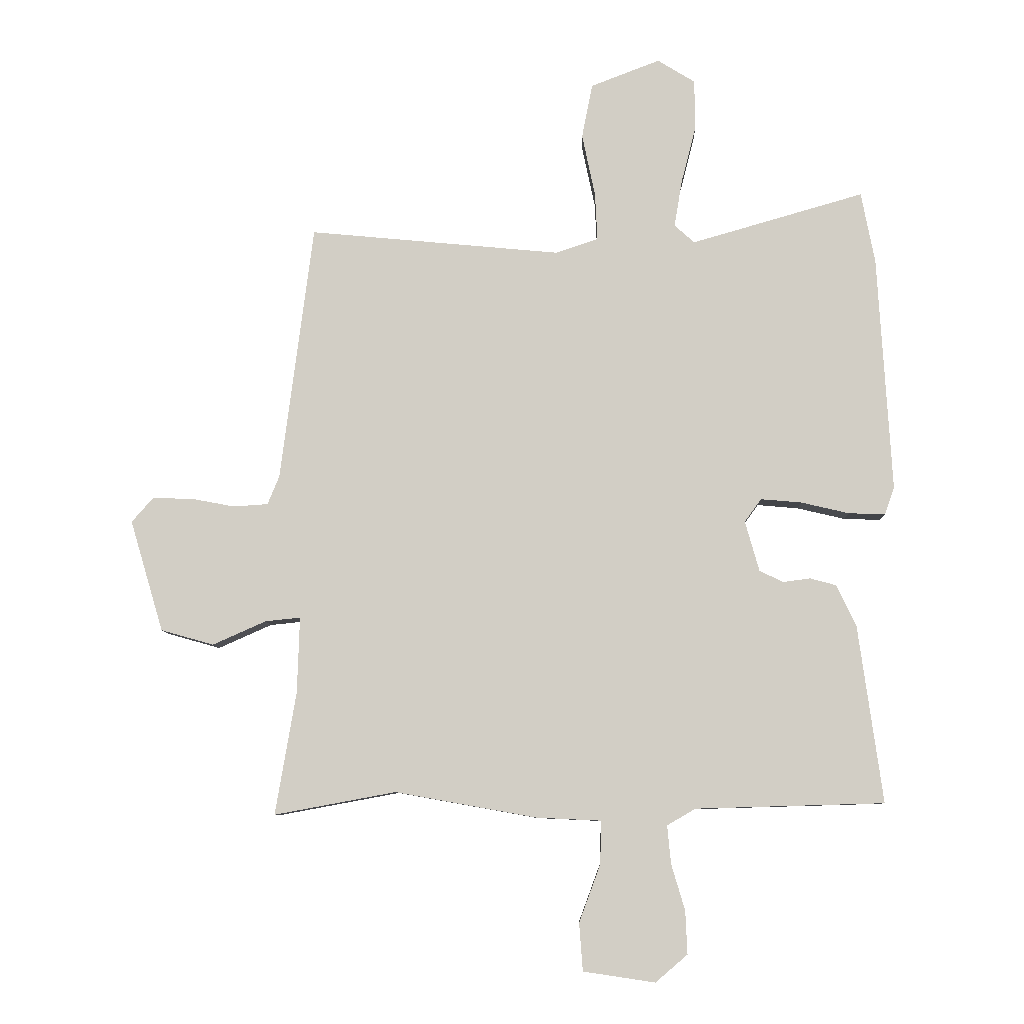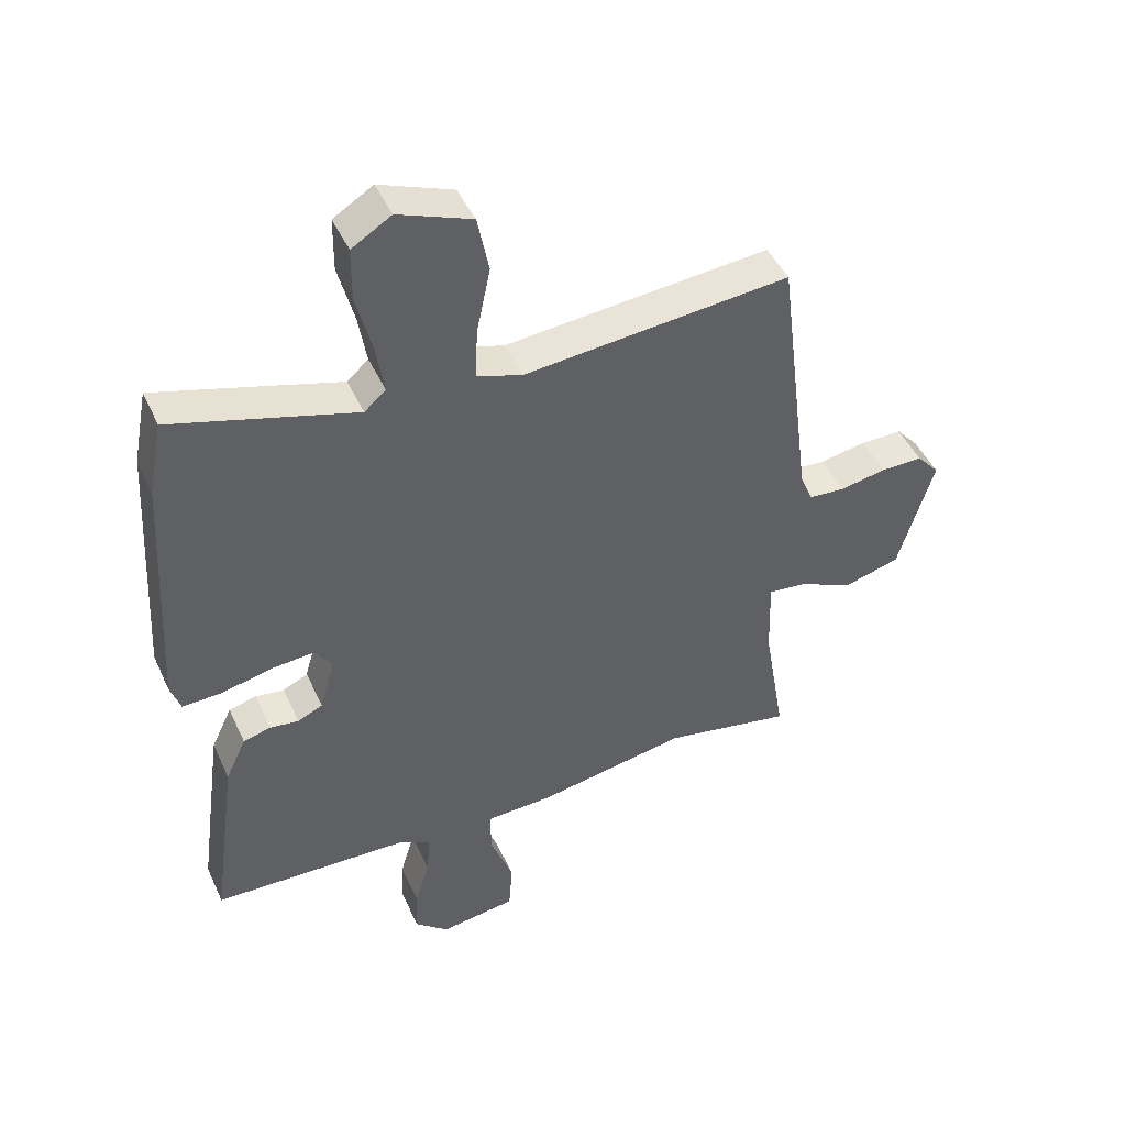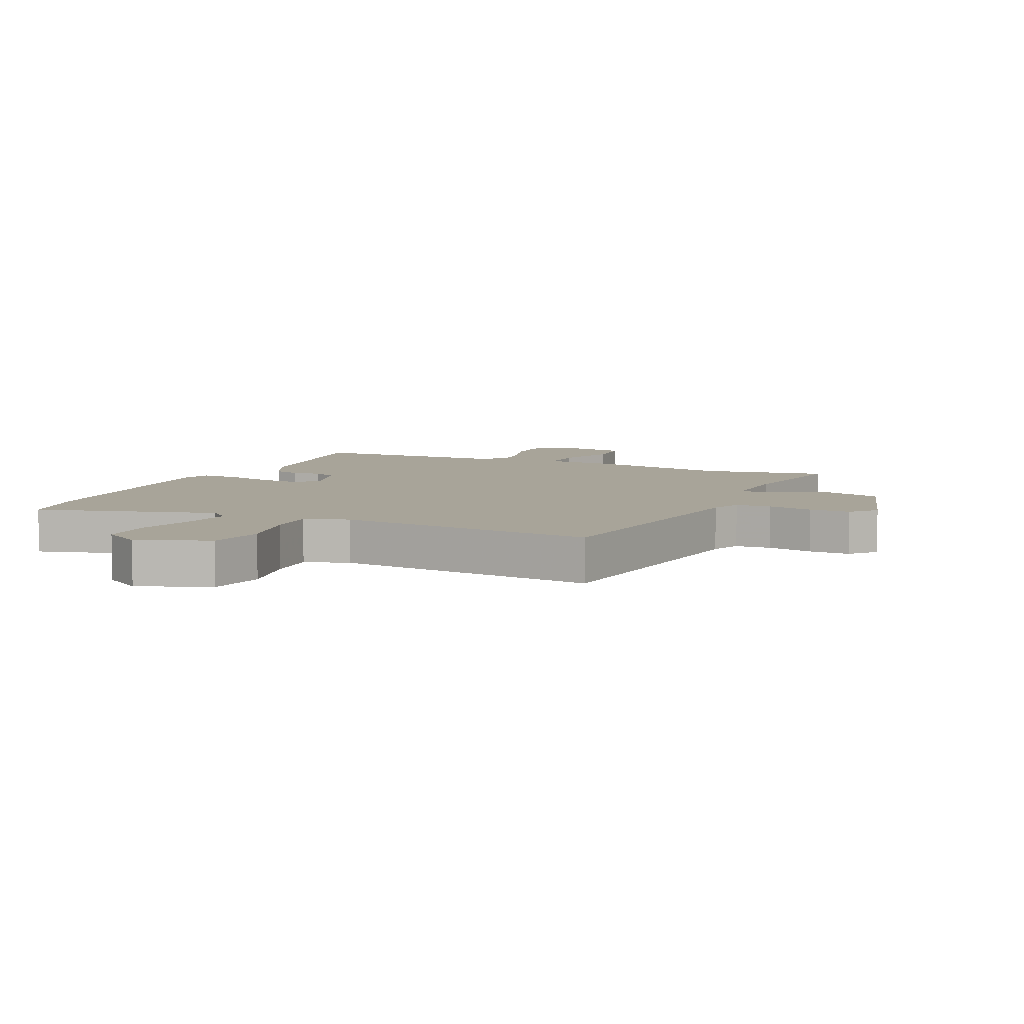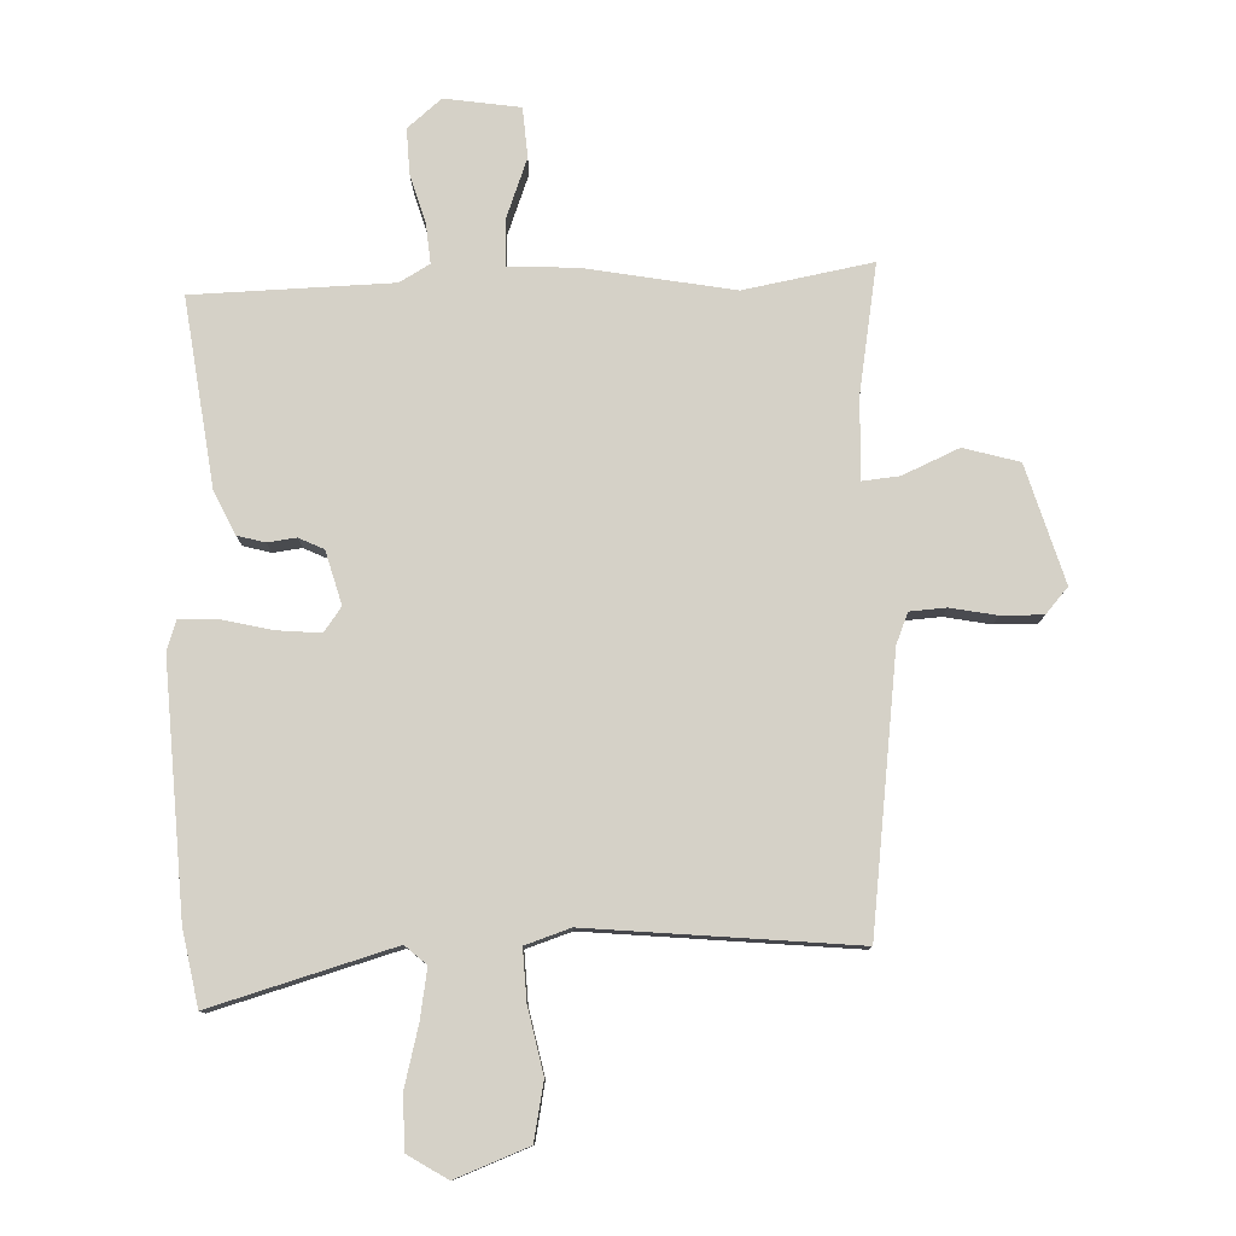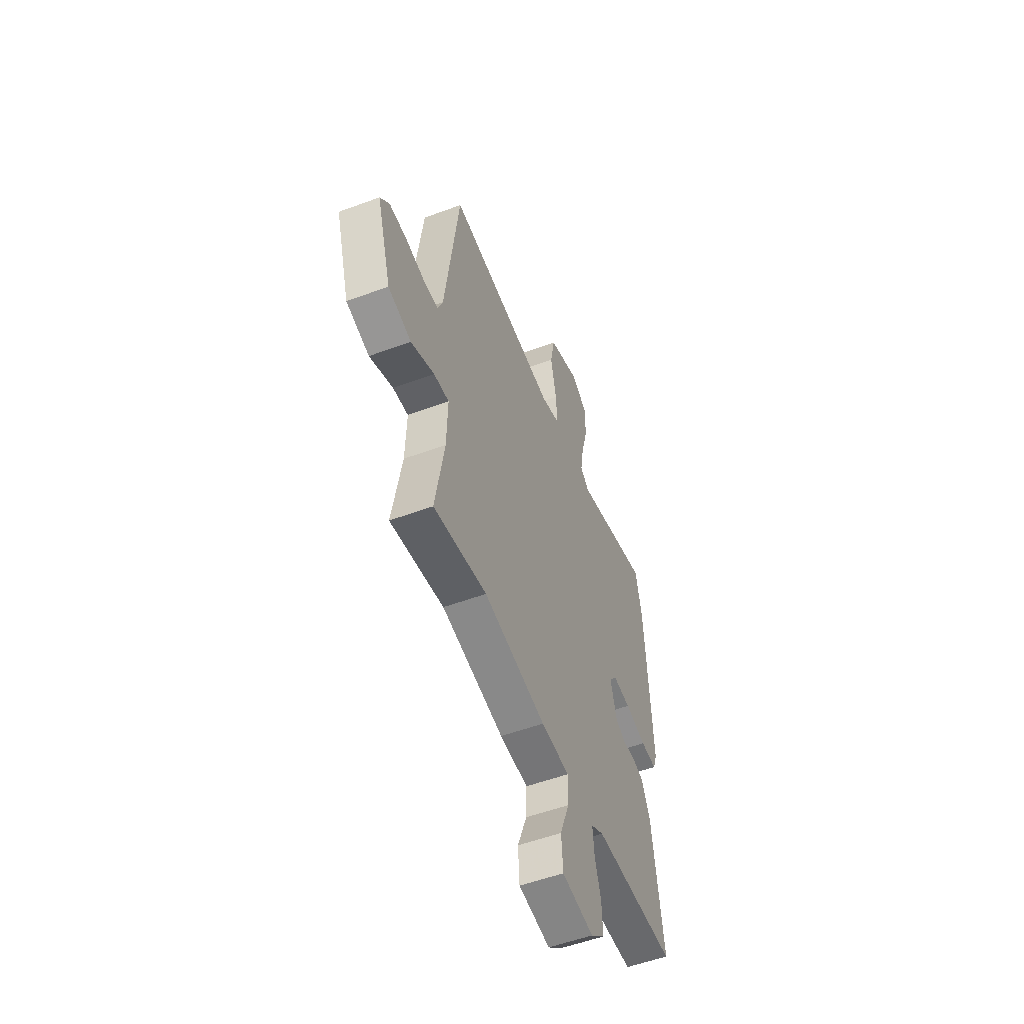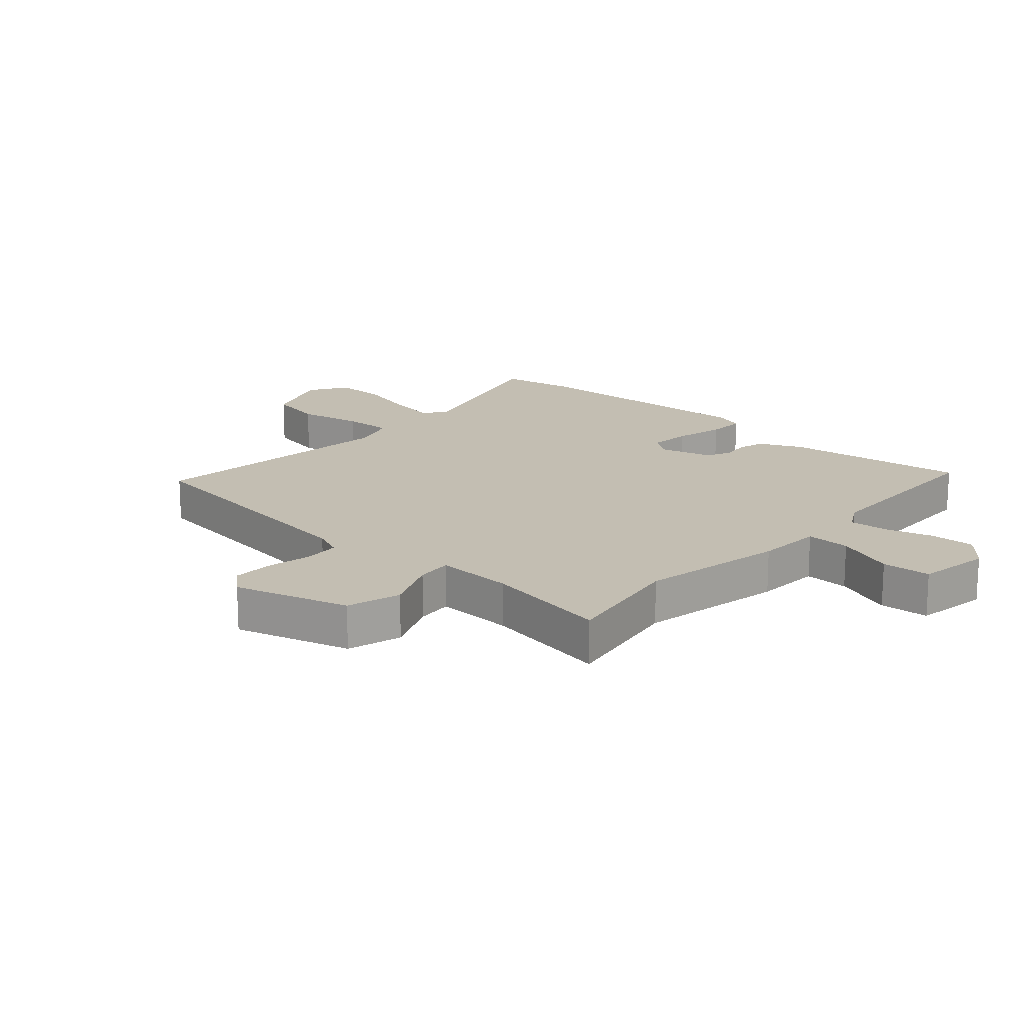
<metadata>
{"format":"obj","ext":"obj","renderer":"f3d","projection":"perspective","resolution":1024,"background":"white","views":[{"elev":-8.1,"azim":-178.4,"up":"+Z"},{"elev":45.9,"azim":-23.7,"up":"+Z"},{"elev":7.1,"azim":24.6,"up":"+Y"},{"elev":79.0,"azim":-1.8,"up":"+Y"},{"elev":-54.2,"azim":111.5,"up":"+Z"},{"elev":17.5,"azim":132.3,"up":"+Y"}]}
</metadata>
<code>
v 0.47 0.07 0.509
v 0.525 0.07 0.076
v 0.545 0.07 0.027
v 0.603 0.07 0.023
v 0.677 0.07 0.037
v 0.744 0.07 0.038
v 0.78 0.07 -0.003
v 0.724 0.07 -0.191
v 0.635 0.07 -0.216
v 0.545 0.07 -0.176
v 0.486 0.07 -0.17
v 0.49 0.07 -0.298
v 0.525 0.07 -0.505
v 0.32 0.07 -0.467
v 0.081 0.07 -0.51
v -0.028 0.07 -0.515
v -0.026 0.07 -0.588
v 0.01 0.07 -0.685
v 0.004 0.07 -0.765
v -0.117 0.07 -0.783
v -0.171 0.07 -0.737
v -0.168 0.07 -0.665
v -0.145 0.07 -0.587
v -0.139 0.07 -0.523
v -0.187 0.07 -0.495
v -0.505 0.07 -0.486
v -0.464 0.07 -0.187
v -0.431 0.07 -0.117
v -0.387 0.07 -0.105
v -0.341 0.07 -0.111
v -0.301 0.07 -0.092
v -0.277 0.07 -0.007
v -0.305 0.07 0.032
v -0.374 0.07 0.026
v -0.455 0.07 0.007
v -0.517 0.07 0.005
v -0.533 0.07 0.052
v -0.51 0.07 0.45
v -0.487 0.07 0.57
v -0.196 0.07 0.486
v -0.162 0.07 0.516
v -0.175 0.07 0.595
v -0.2 0.07 0.692
v -0.199 0.07 0.777
v -0.136 0.07 0.816
v -0.019 0.07 0.771
v -0.001 0.07 0.679
v -0.023 0.07 0.574
v -0.027 0.07 0.493
v 0.045 0.07 0.469
v 0.47 0 0.509
v 0.525 0 0.076
v 0.545 0 0.027
v 0.603 0 0.023
v 0.677 0 0.037
v 0.744 0 0.038
v 0.78 0 -0.003
v 0.724 0 -0.191
v 0.635 0 -0.216
v 0.545 0 -0.176
v 0.486 0 -0.17
v 0.49 0 -0.298
v 0.525 0 -0.505
v 0.32 0 -0.467
v 0.081 0 -0.51
v -0.028 0 -0.515
v -0.026 0 -0.588
v 0.01 0 -0.685
v 0.004 0 -0.765
v -0.117 0 -0.783
v -0.171 0 -0.737
v -0.168 0 -0.665
v -0.145 0 -0.587
v -0.139 0 -0.523
v -0.187 0 -0.495
v -0.505 0 -0.486
v -0.464 0 -0.187
v -0.431 0 -0.117
v -0.387 0 -0.105
v -0.341 0 -0.111
v -0.301 0 -0.092
v -0.277 0 -0.007
v -0.305 0 0.032
v -0.374 0 0.026
v -0.455 0 0.007
v -0.517 0 0.005
v -0.533 0 0.052
v -0.51 0 0.45
v -0.487 0 0.57
v -0.196 0 0.486
v -0.162 0 0.516
v -0.175 0 0.595
v -0.2 0 0.692
v -0.199 0 0.777
v -0.136 0 0.816
v -0.019 0 0.771
v -0.001 0 0.679
v -0.023 0 0.574
v -0.027 0 0.493
v 0.045 0 0.469
f 46 47 48
f 45 46 48
f 44 45 48
f 43 44 48
f 42 43 48
f 41 42 48 49
f 40 41 49 50
f 38 39 40
f 37 38 40
f 36 37 40
f 35 36 40
f 34 35 40
f 33 34 40 50
f 28 29 30
f 27 28 30
f 26 27 30
f 25 26 30
f 24 25 30 31
f 21 22 23
f 20 21 23
f 19 20 23
f 18 19 23
f 17 18 23
f 16 17 23 24
f 14 15 16
f 24 31 32
f 16 24 32
f 14 16 32
f 8 9 10
f 7 8 10
f 6 7 10
f 5 6 10
f 4 5 10
f 3 4 10 11
f 2 3 11
f 1 2 11
f 50 1 11
f 32 33 50
f 14 32 50
f 13 14 50
f 12 13 50
f 11 12 50
f 98 97 96
f 98 96 95
f 98 95 94
f 98 94 93
f 98 93 92
f 99 98 92 91
f 100 99 91 90
f 90 89 88
f 90 88 87
f 90 87 86
f 90 86 85
f 90 85 84
f 100 90 84 83
f 80 79 78
f 80 78 77
f 80 77 76
f 80 76 75
f 81 80 75 74
f 73 72 71
f 73 71 70
f 73 70 69
f 73 69 68
f 73 68 67
f 74 73 67 66
f 66 65 64
f 82 81 74
f 82 74 66
f 82 66 64
f 60 59 58
f 60 58 57
f 60 57 56
f 60 56 55
f 60 55 54
f 61 60 54 53
f 61 53 52
f 61 52 51
f 61 51 100
f 100 83 82
f 100 82 64
f 100 64 63
f 100 63 62
f 100 62 61
f 1 51 52 2
f 2 52 53 3
f 3 53 54 4
f 4 54 55 5
f 5 55 56 6
f 6 56 57 7
f 7 57 58 8
f 8 58 59 9
f 9 59 60 10
f 10 60 61 11
f 11 61 62 12
f 12 62 63 13
f 13 63 64 14
f 14 64 65 15
f 15 65 66 16
f 16 66 67 17
f 17 67 68 18
f 18 68 69 19
f 19 69 70 20
f 20 70 71 21
f 21 71 72 22
f 22 72 73 23
f 23 73 74 24
f 24 74 75 25
f 25 75 76 26
f 26 76 77 27
f 27 77 78 28
f 28 78 79 29
f 29 79 80 30
f 30 80 81 31
f 31 81 82 32
f 32 82 83 33
f 33 83 84 34
f 34 84 85 35
f 35 85 86 36
f 36 86 87 37
f 37 87 88 38
f 38 88 89 39
f 39 89 90 40
f 40 90 91 41
f 41 91 92 42
f 42 92 93 43
f 43 93 94 44
f 44 94 95 45
f 45 95 96 46
f 46 96 97 47
f 47 97 98 48
f 48 98 99 49
f 49 99 100 50
f 50 100 51 1

</code>
